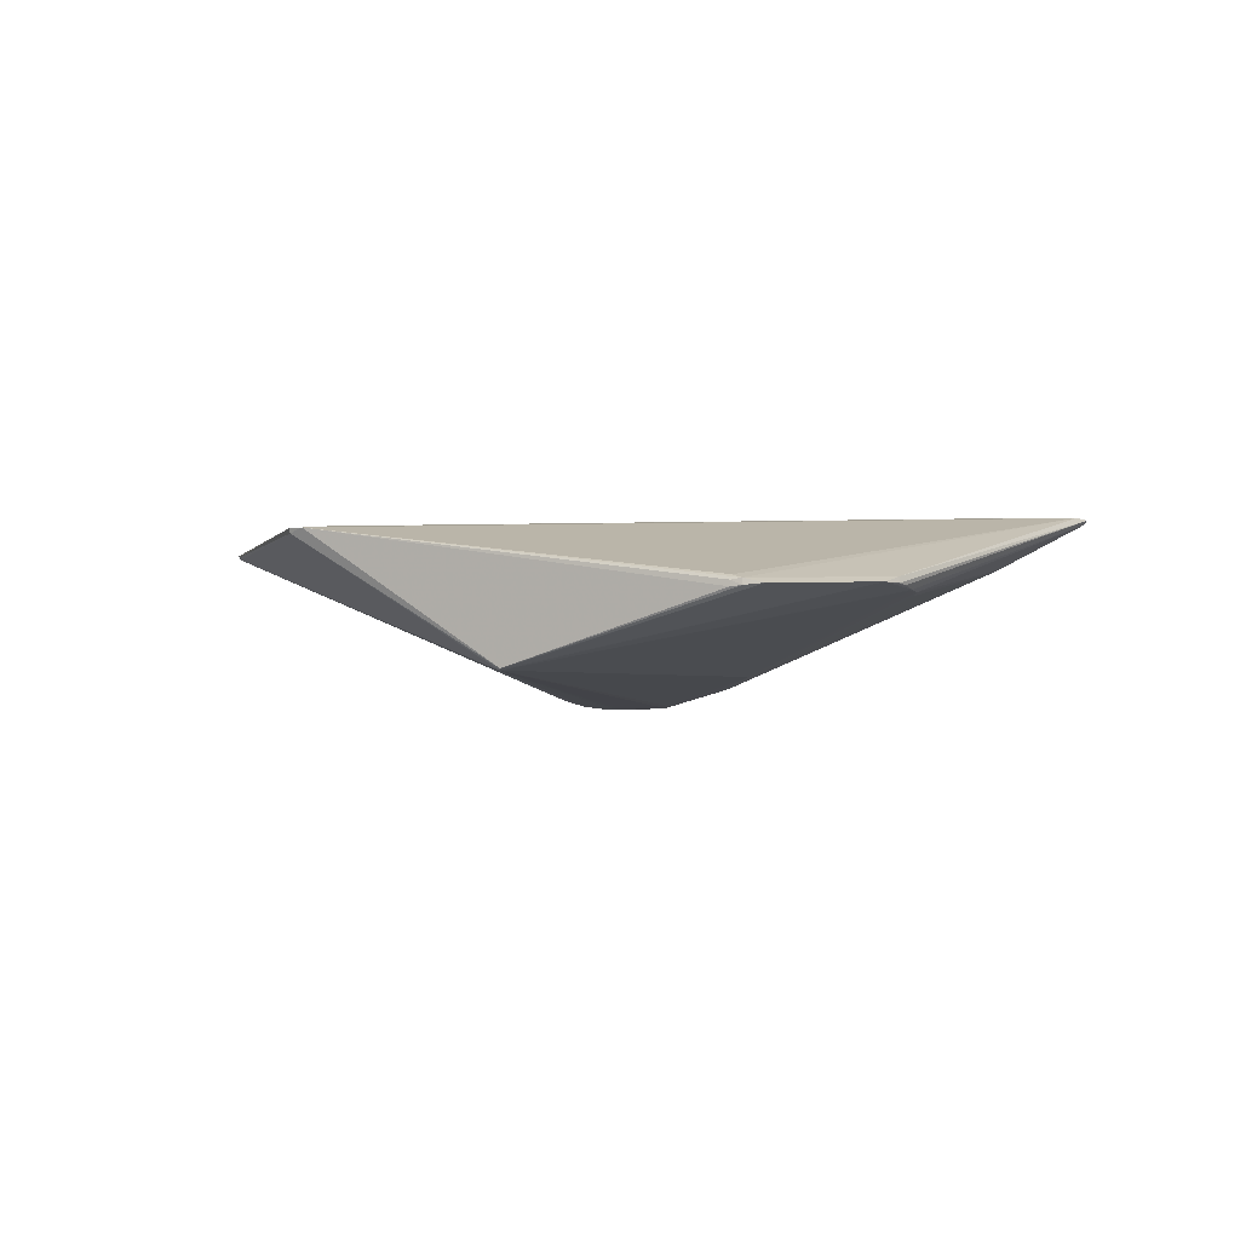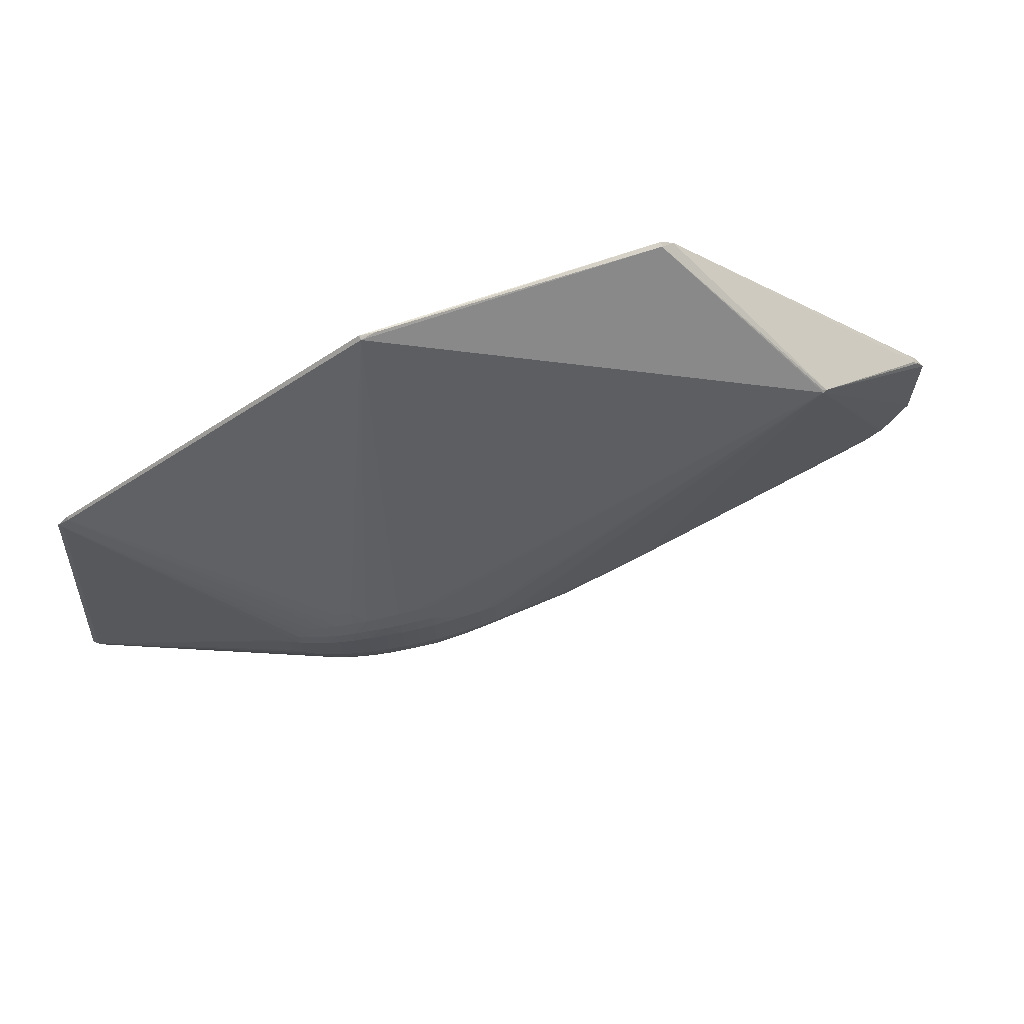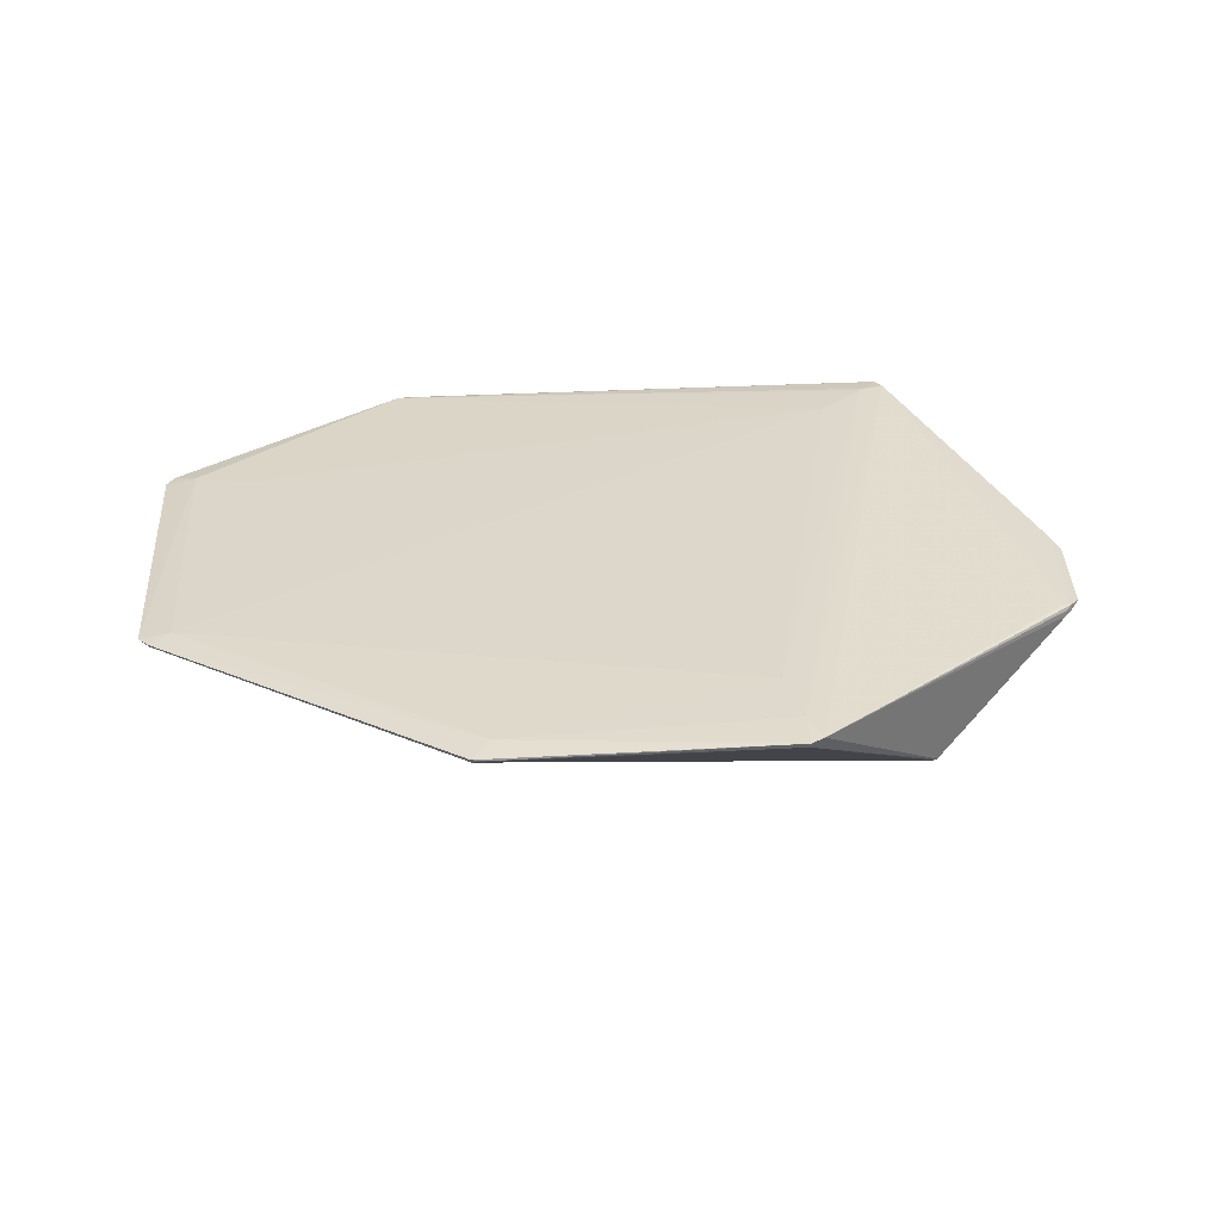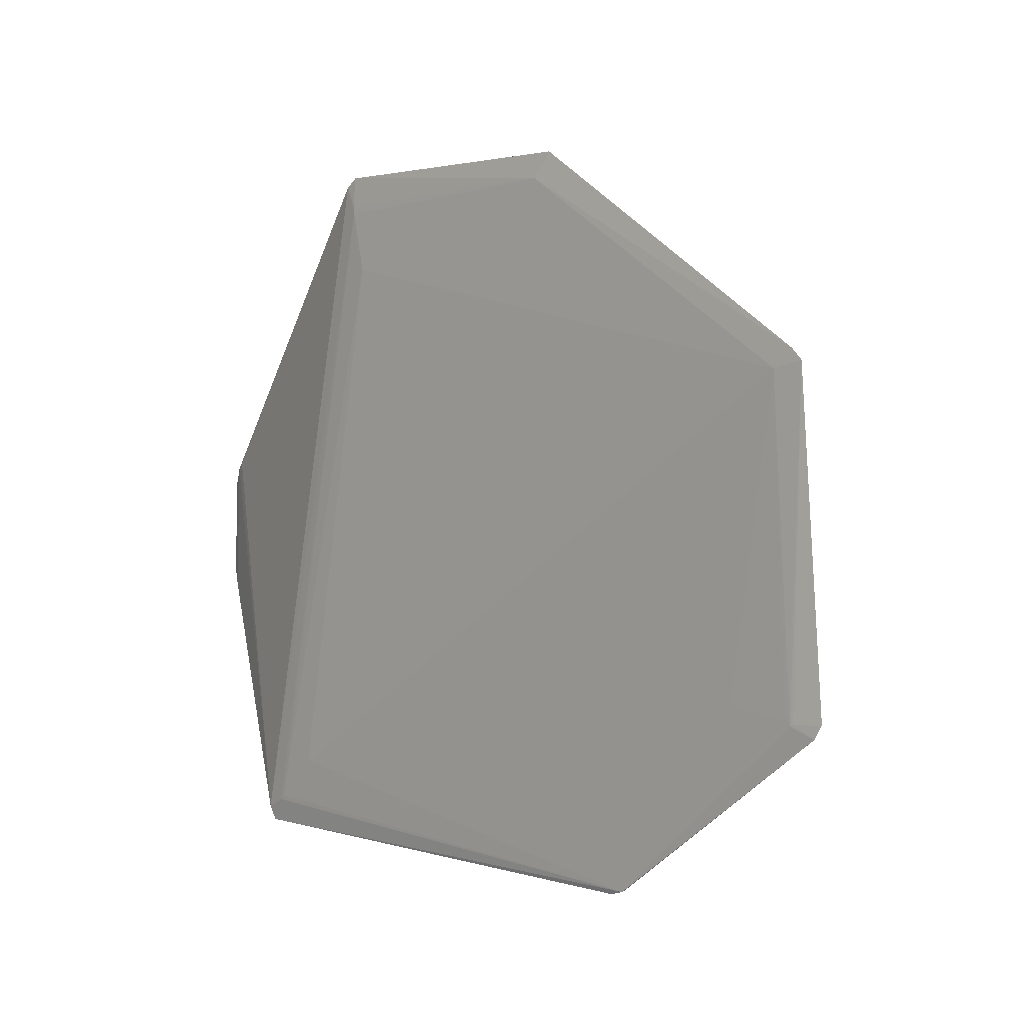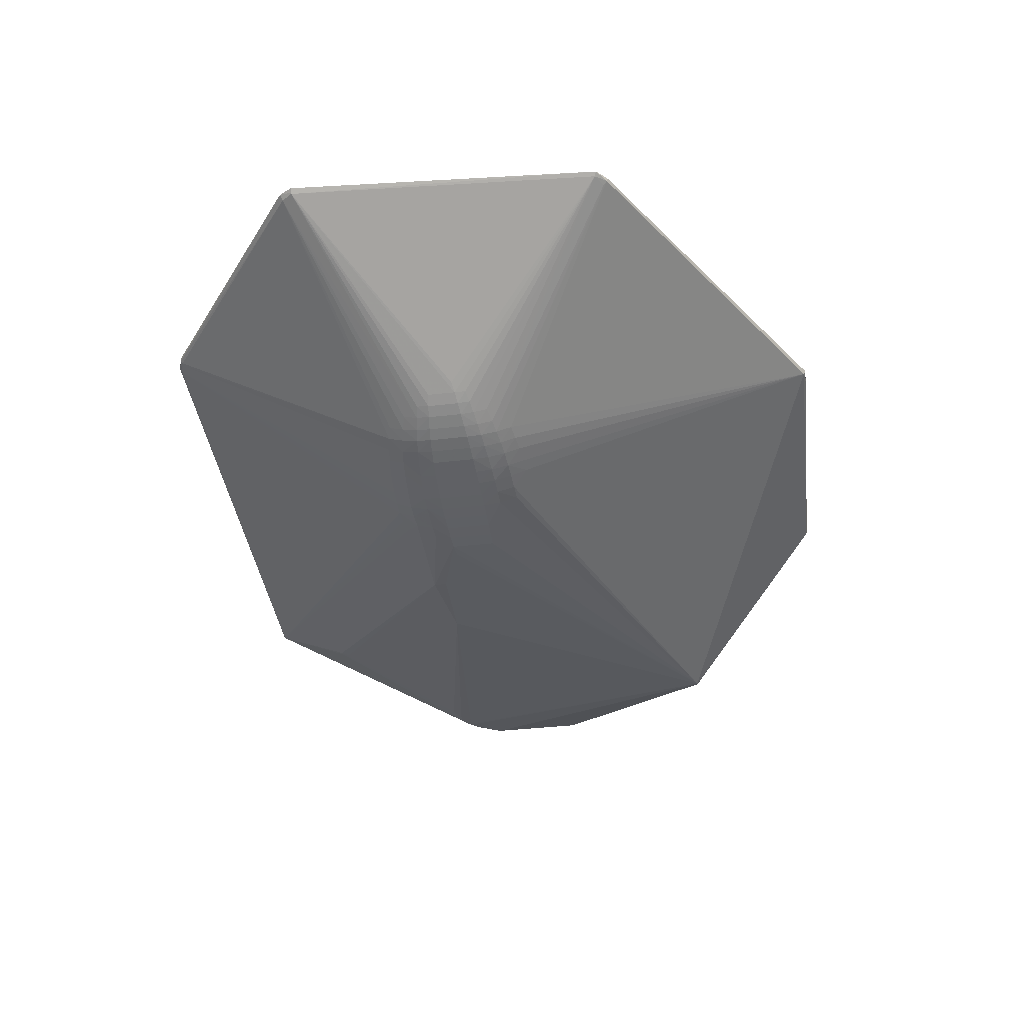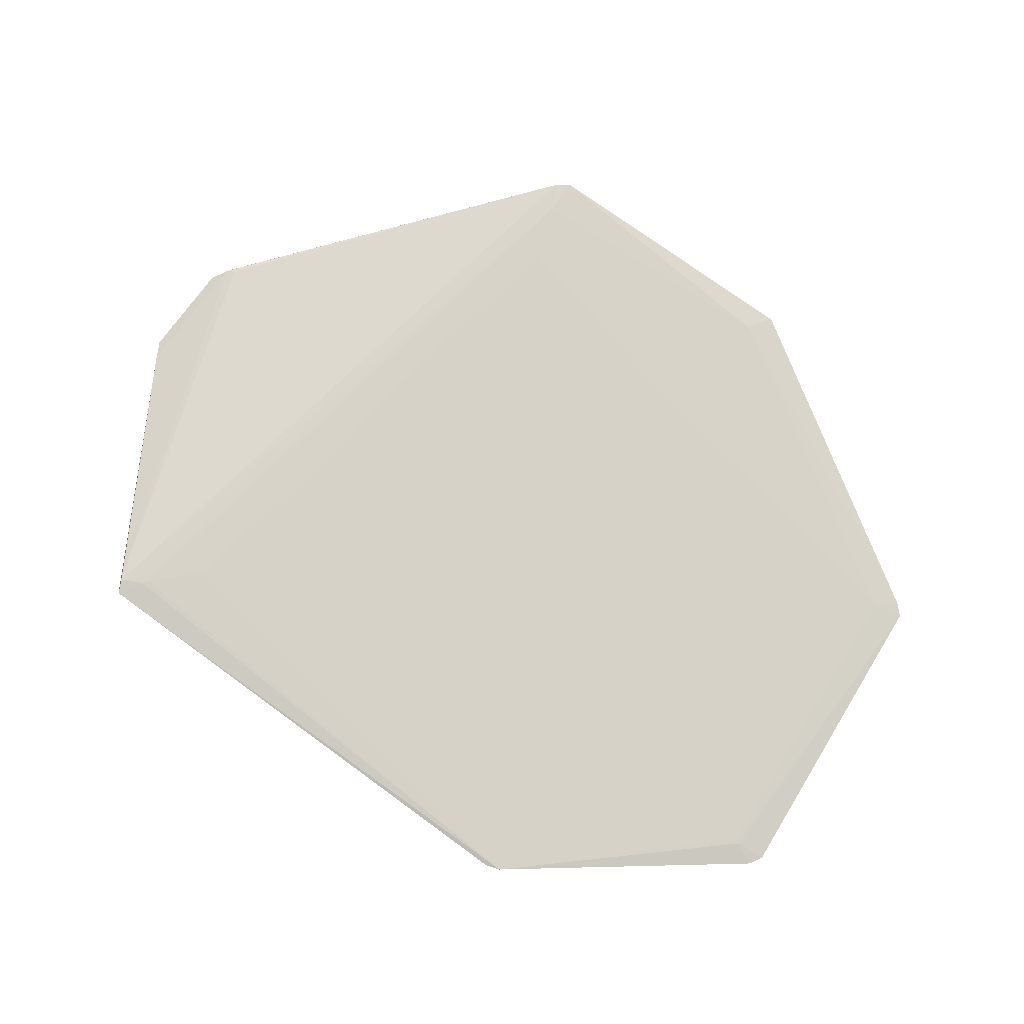
<metadata>
{"format":"obj","ext":"obj","renderer":"f3d","projection":"perspective","resolution":1024,"background":"white","views":[{"elev":-1.0,"azim":-107.3,"up":"+Z"},{"elev":67.6,"azim":162.8,"up":"+Y"},{"elev":30.5,"azim":179.2,"up":"+Z"},{"elev":2.2,"azim":47.8,"up":"+Y"},{"elev":-42.8,"azim":97.6,"up":"+Z"},{"elev":77.6,"azim":35.3,"up":"+Z"}]}
</metadata>
<code>
v -0.1344 -0.06199 -0.07861
v -0.033 -0.06003 -0.09628
v -0.03765 -0.07547 -0.09228
v -0.4908 0.05491 0.004697
v -0.4811 0.07221 0.002819
v -0.4798 0.07258 0.009101
v -0.4738 0.08186 0.001554
v -0.4699 0.07797 0.01215
v -0.4737 0.08145 0.007435
v -0.4927 -0.05455 0.006439
v -0.4772 -0.08118 0.0041
v -0.4837 -0.07243 0.005818
v -0.4824 -0.07238 0.01139
v -0.4472 -0.1051 -0.001267
v -0.4224 -0.1126 -0.004205
v -0.4603 -0.09292 -0.0003771
v -0.4645 -0.09342 0.0007469
v -0.2967 -0.3211 0.07808
v -0.2988 -0.3194 0.0781
v -0.2925 -0.3129 0.07825
v -0.2914 -0.3156 0.07818
v -0.1718 0.3791 0.06474
v -0.1695 0.3793 0.06467
v -0.1702 0.3704 0.06527
v 0.1226 0.3879 0.05386
v 0.4767 -0.1569 0.04717
v 0.4732 -0.1584 0.04766
v 0.4681 -0.1543 0.04796
v 0.4509 0.1815 0.04798
v -0.1851 0.402 0.06256
v -0.3221 -0.3325 0.07674
v -0.1715 0.4116 0.06242
v -0.1709 0.4105 0.05752
v -0.3132 -0.3458 0.07081
v -0.315 -0.3476 0.0749
v -0.3159 0.2467 -0.06921
v -0.3156 0.2448 -0.07092
v -0.3198 0.2452 -0.06906
v -0.3031 -0.2458 0.02109
v -0.3019 -0.2564 0.02482
v -0.3067 -0.2555 0.02563
v -0.2445 -0.2639 0.07727
v -0.2427 -0.2686 0.07725
v -0.1527 0.306 0.06719
v 0.4005 -0.1455 0.05083
v 0.2414 -0.3542 0.05494
v 0.2399 -0.3513 0.05101
v 0.2573 -0.3493 0.05603
v 0.2516 -0.3454 0.04878
v 0.2566 -0.349 0.05251
v 0.2548 -0.3469 0.05037
v 0.1242 0.4149 0.04816
v 0.1408 0.4147 0.04944
v 0.1401 0.4128 0.0451
v 0.1398 0.4139 0.04722
v 0.499 -0.1689 0.04267
v 0.4944 -0.1663 0.03815
v 0.5073 -0.1545 0.04178
v 0.5034 -0.1552 0.03889
v 0.5023 -0.1547 0.03785
v 0.4714 0.2002 0.04525
v 0.4663 0.1953 0.03961
v 0.4828 0.1886 0.04474
v 0.4787 0.1868 0.0417
v -0.3199 0.2433 -0.06915
v -0.3037 -0.252 0.02352
v 0.2858 -0.03058 -0.08194
v 0.2736 -0.0324 -0.08788
v 0.2726 -0.04593 -0.08586
v 0.2583 -0.06372 -0.08644
v 0.2412 -0.0835 -0.08459
v 0.2594 -0.04838 -0.09065
v 0.2426 -0.06763 -0.09099
v 0.2443 -0.0508 -0.0957
v 0.2145 -0.05403 -0.1028
v 0.2283 -0.07027 -0.09461
v 0.2303 -0.05247 -0.09969
v 0.2125 -0.07282 -0.09755
v 0.2606 -0.03371 -0.09305
v 0.2266 -0.087 -0.08781
v 0.2108 -0.08967 -0.09058
v 0.1947 -0.09208 -0.09247
v 0.1981 -0.05541 -0.1054
v 0.1963 -0.0746 -0.1001
v 0.1767 -0.09387 -0.09398
v 0.1793 -0.05651 -0.1081
v 0.1781 -0.07587 -0.1022
v 0.1601 -0.09493 -0.0953
v 0.1623 -0.05728 -0.11
v 0.1613 -0.07658 -0.1036
v 0.1425 -0.09532 -0.09626
v 0.1438 -0.05761 -0.1115
v 0.1429 -0.07709 -0.105
v 0.1245 -0.0956 -0.0971
v 0.1258 -0.05748 -0.1123
v 0.1248 -0.07748 -0.106
v 0.1072 -0.09505 -0.09692
v 0.1079 -0.077 -0.1057
v 0.09036 -0.09393 -0.09601
v 0.09102 -0.05644 -0.1115
v 0.0907 -0.07593 -0.1053
v 0.07157 -0.09225 -0.09518
v 0.07273 -0.05575 -0.1106
v 0.2317 -0.03618 -0.1019
v 0.2457 -0.03515 -0.09795
v 0.2159 -0.03705 -0.105
v 0.03821 -0.03445 -0.1113
v 0.07338 -0.03669 -0.1148
v 0.05575 -0.03596 -0.114
v 0.1091 -0.03786 -0.1153
v 0.09146 -0.03731 -0.1153
v 0.1446 -0.03824 -0.1142
v 0.1265 -0.03817 -0.1151
v 0.1805 -0.03807 -0.1105
v 0.1629 -0.0382 -0.1127
v 0.1995 -0.03762 -0.108
v 0.2863 0.0004591 -0.08244
v 0.2742 0.002521 -0.08843
v 0.2857 0.01286 -0.08148
v 0.2738 0.01613 -0.08684
v 0.2969 -0.001735 -0.0765
v 0.26 0.03438 -0.088
v 0.2445 0.03871 -0.09268
v 0.2606 0.01888 -0.09172
v 0.2455 0.02169 -0.09685
v 0.2303 0.04176 -0.09639
v 0.2159 0.02573 -0.1041
v 0.2316 0.02372 -0.1009
v 0.2146 0.04473 -0.09942
v 0.2613 0.004107 -0.09366
v 0.2292 0.05876 -0.09013
v 0.2135 0.06186 -0.09299
v 0.1975 0.06481 -0.09497
v 0.1996 0.02765 -0.1067
v 0.1985 0.04701 -0.1021
v 0.1796 0.06718 -0.09654
v 0.1808 0.02932 -0.1095
v 0.1803 0.04891 -0.1042
v 0.163 0.06878 -0.09791
v 0.1639 0.03064 -0.1114
v 0.1635 0.05016 -0.1056
v 0.1454 0.03158 -0.1129
v 0.1452 0.05129 -0.107
v 0.1274 0.03205 -0.1137
v 0.1271 0.05227 -0.108
v 0.2325 0.007308 -0.1026
v 0.2464 0.005928 -0.0986
v 0.2167 0.008651 -0.1058
v 0.07427 0.0131 -0.1156
v 0.05662 0.01299 -0.1148
v 0.11 0.01294 -0.1161
v 0.09235 0.01306 -0.1161
v 0.1455 0.0121 -0.115
v 0.1274 0.01264 -0.116
v 0.1814 0.01077 -0.1113
v 0.1638 0.01143 -0.1135
v 0.2004 0.009753 -0.1087
v 0.47 0.1994 0.04239
f 37 145 144
f 65 37 10
f 65 38 37
f 31 6 13
f 4 6 5
f 4 65 10
f 10 13 4
f 4 13 6
f 5 38 4
f 38 65 4
f 8 6 31
f 5 6 9
f 31 13 35
f 30 8 31
f 6 8 30
f 30 33 38
f 30 9 6
f 7 38 5
f 5 9 7
f 7 30 38
f 9 30 7
f 37 33 54
f 54 33 52
f 60 63 58
f 64 63 60
f 31 35 18
f 29 43 45
f 150 109 37
f 11 35 12
f 12 35 13
f 10 11 12
f 12 13 10
f 47 46 34
f 46 35 34
f 37 38 36
f 36 33 37
f 38 33 36
f 25 44 29
f 52 53 55
f 55 54 52
f 53 54 55
f 158 63 64
f 49 51 47
f 50 46 47
f 47 51 50
f 50 51 57
f 59 60 58
f 57 60 59
f 48 45 43
f 48 35 46
f 48 18 35
f 46 50 48
f 29 44 42
f 42 43 29
f 44 25 24
f 24 30 31
f 58 63 26
f 149 150 37
f 37 1 16
f 37 109 107
f 107 1 37
f 102 40 101
f 102 34 40
f 32 25 53
f 33 30 32
f 52 33 32
f 32 53 52
f 133 54 132
f 37 54 139
f 54 138 139
f 142 144 145
f 63 158 61
f 53 25 61
f 61 54 53
f 61 158 54
f 29 63 61
f 61 25 29
f 151 144 154
f 144 142 154
f 154 142 153
f 109 103 3
f 3 103 101
f 101 40 3
f 68 69 79
f 67 60 68
f 60 69 68
f 21 48 43
f 18 48 21
f 56 59 58
f 57 59 56
f 58 26 56
f 56 50 57
f 56 48 50
f 45 48 28
f 29 45 28
f 37 144 152
f 152 149 37
f 152 144 151
f 10 37 17
f 37 16 17
f 17 11 10
f 17 35 11
f 17 34 35
f 47 34 97
f 23 24 25
f 25 32 23
f 136 138 54
f 54 133 136
f 136 133 138
f 138 133 135
f 137 138 135
f 135 133 132
f 132 129 135
f 131 129 132
f 132 54 131
f 54 158 131
f 143 145 37
f 37 139 143
f 143 142 145
f 140 138 137
f 153 142 140
f 142 143 140
f 109 3 2
f 2 3 1
f 2 107 109
f 1 107 2
f 81 84 78
f 84 75 78
f 76 71 80
f 81 78 80
f 80 78 76
f 51 49 80
f 49 81 80
f 57 51 80
f 80 71 57
f 83 84 86
f 83 75 84
f 114 155 116
f 75 83 116
f 86 114 116
f 116 83 86
f 72 69 60
f 79 69 72
f 72 57 70
f 72 60 57
f 104 105 77
f 77 75 104
f 76 78 77
f 77 78 75
f 31 18 19
f 19 24 31
f 27 28 48
f 48 56 27
f 27 56 26
f 29 28 27
f 27 63 29
f 27 26 63
f 39 15 1
f 1 3 39
f 14 16 1
f 1 15 14
f 14 17 16
f 34 17 14
f 14 15 40
f 34 102 99
f 99 97 34
f 99 102 101
f 101 97 99
f 24 23 22
f 22 23 32
f 30 24 22
f 22 32 30
f 62 158 64
f 130 68 79
f 79 105 130
f 105 147 130
f 141 139 138
f 141 143 139
f 138 140 141
f 141 140 143
f 156 155 114
f 153 140 156
f 156 140 137
f 137 155 156
f 151 154 110
f 154 113 110
f 86 84 87
f 98 97 101
f 98 96 97
f 47 97 94
f 97 96 94
f 104 75 106
f 75 116 106
f 116 148 106
f 74 77 105
f 74 105 79
f 79 72 74
f 74 72 70
f 18 21 20
f 20 19 18
f 20 42 44
f 44 24 20
f 24 19 20
f 43 42 20
f 20 21 43
f 66 3 40
f 66 39 3
f 40 15 66
f 15 39 66
f 40 34 41
f 41 14 40
f 34 14 41
f 125 130 147
f 68 130 118
f 157 155 137
f 157 116 155
f 157 148 116
f 115 156 114
f 115 114 86
f 111 152 151
f 151 110 111
f 82 84 81
f 82 87 84
f 82 81 49
f 88 49 47
f 73 74 70
f 76 77 73
f 77 74 73
f 70 57 73
f 73 71 76
f 57 71 73
f 127 135 129
f 148 157 127
f 129 131 126
f 126 131 158
f 158 62 126
f 117 60 67
f 67 68 117
f 68 118 117
f 120 118 130
f 153 156 112
f 156 115 112
f 112 154 153
f 112 113 154
f 112 92 113
f 149 152 108
f 152 111 108
f 109 150 108
f 150 149 108
f 86 87 89
f 89 115 86
f 89 112 115
f 92 112 89
f 96 92 93
f 93 88 96
f 92 89 93
f 95 92 96
f 95 111 110
f 96 98 95
f 95 110 113
f 113 92 95
f 91 94 96
f 96 88 91
f 47 94 91
f 91 88 47
f 87 82 85
f 85 88 87
f 85 82 49
f 49 88 85
f 148 127 146
f 146 105 104
f 146 147 105
f 104 106 146
f 146 106 148
f 134 157 137
f 134 127 157
f 137 135 134
f 135 127 134
f 128 146 127
f 128 127 129
f 129 126 128
f 128 125 147
f 147 146 128
f 123 126 62
f 125 128 123
f 123 128 126
f 123 62 64
f 64 60 121
f 121 117 64
f 60 117 121
f 64 117 119
f 119 117 118
f 119 120 64
f 118 120 119
f 130 125 124
f 124 120 130
f 64 120 124
f 87 88 90
f 88 93 90
f 90 89 87
f 90 93 89
f 125 123 122
f 122 124 125
f 122 123 64
f 64 124 122
f 111 95 100
f 100 108 111
f 100 95 98
f 100 98 101
f 100 103 109
f 109 108 100
f 101 103 100

</code>
